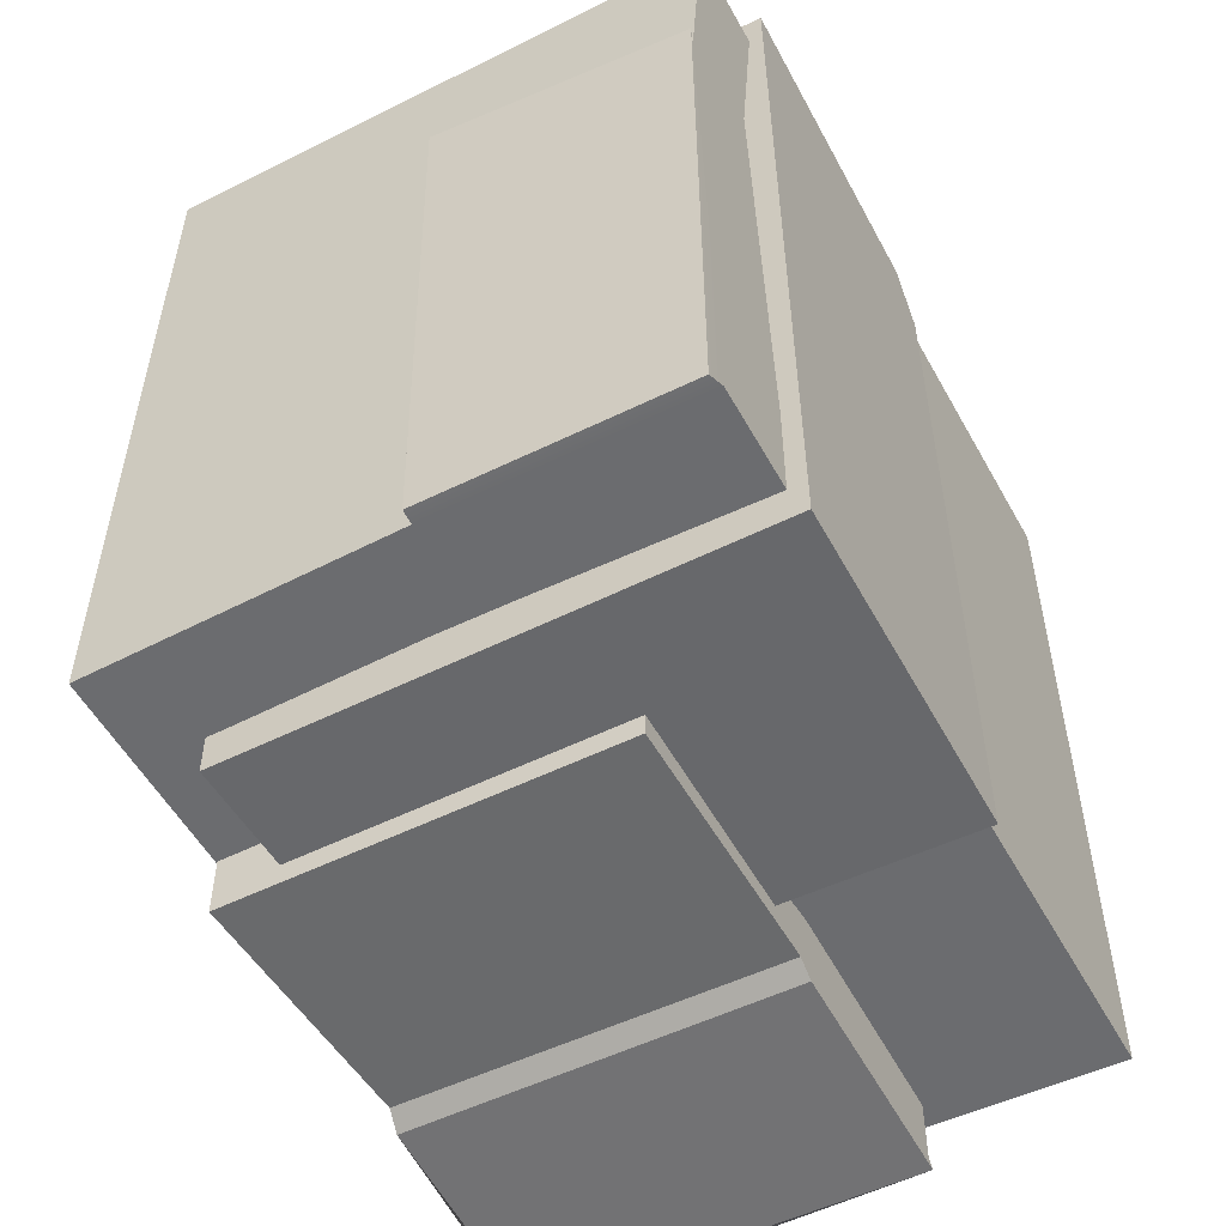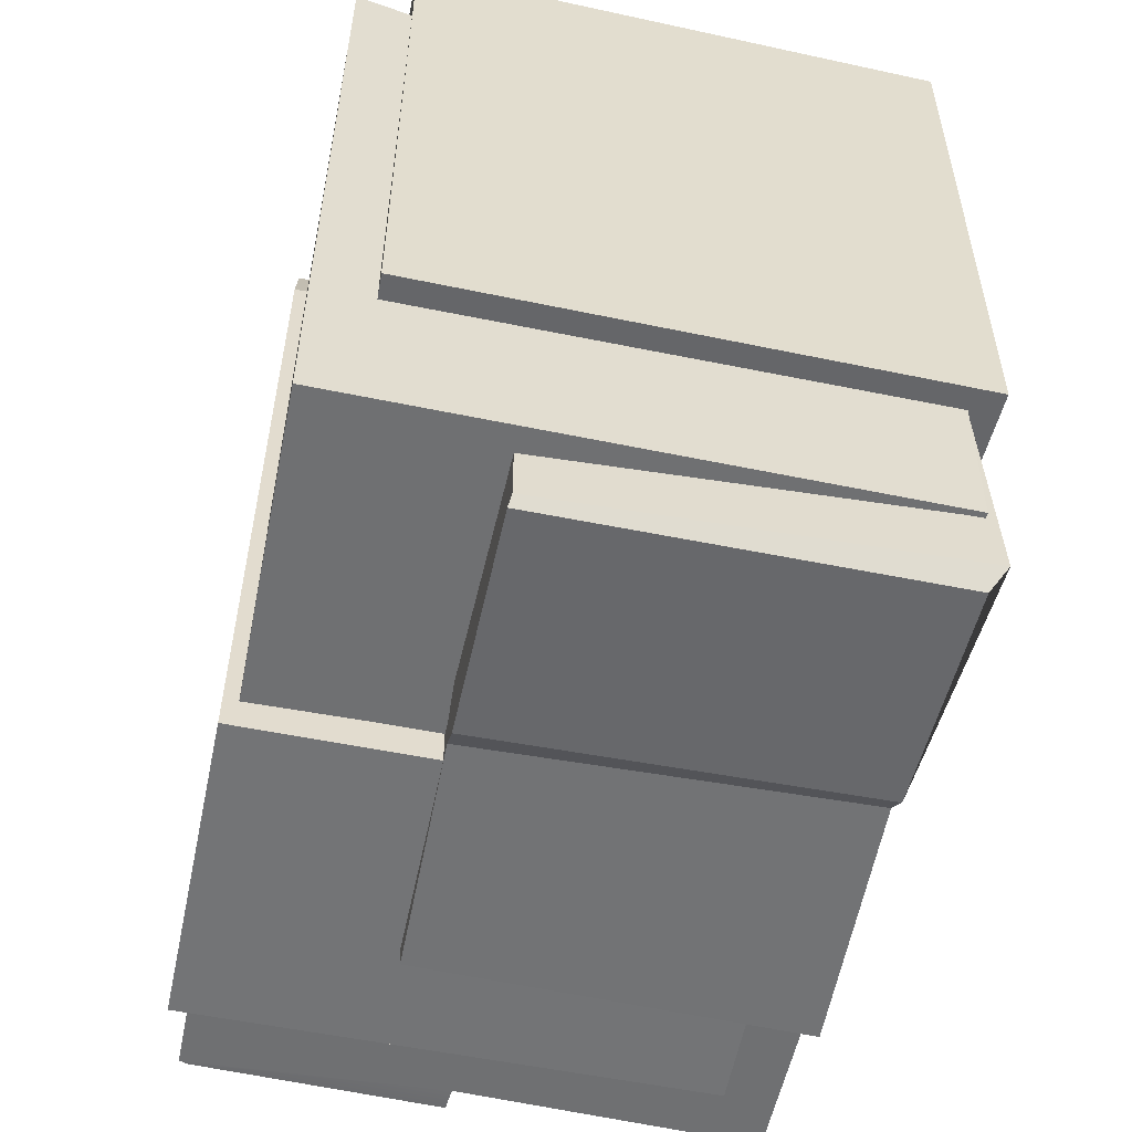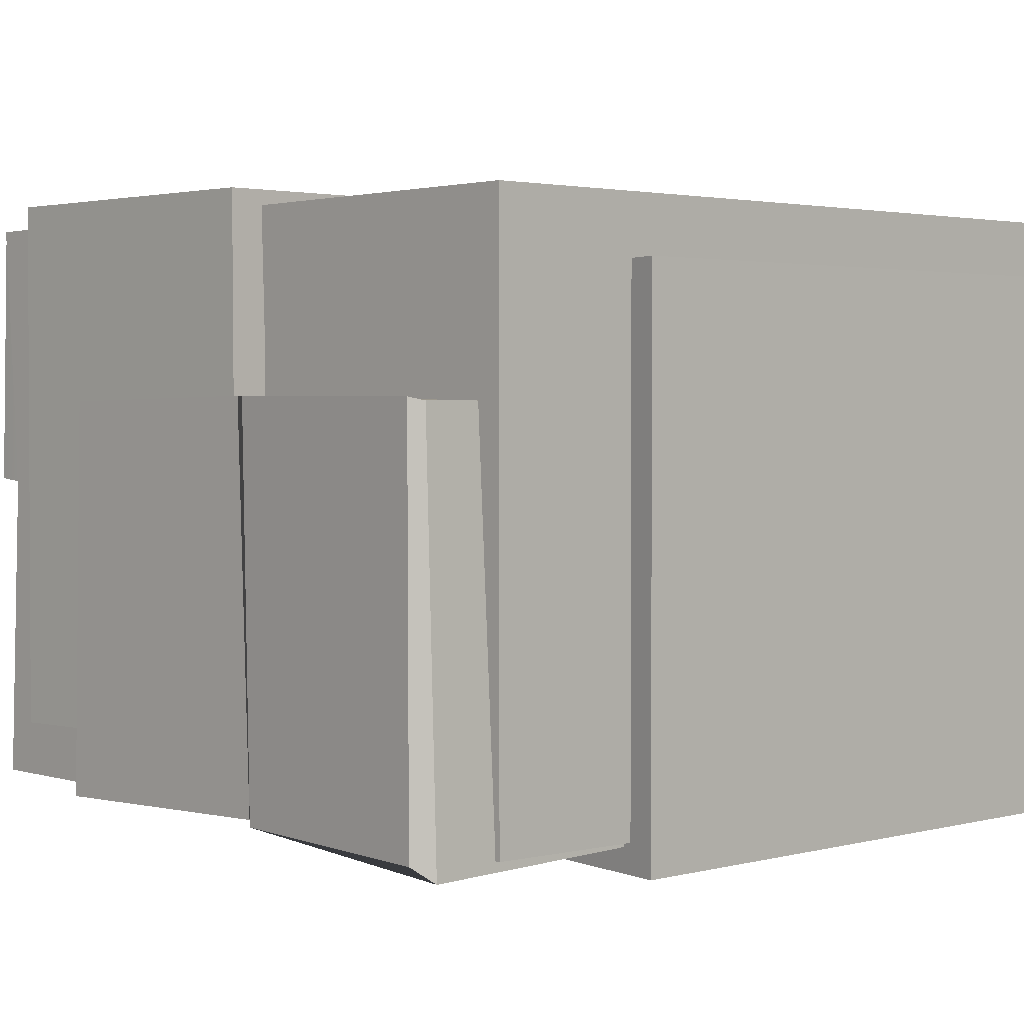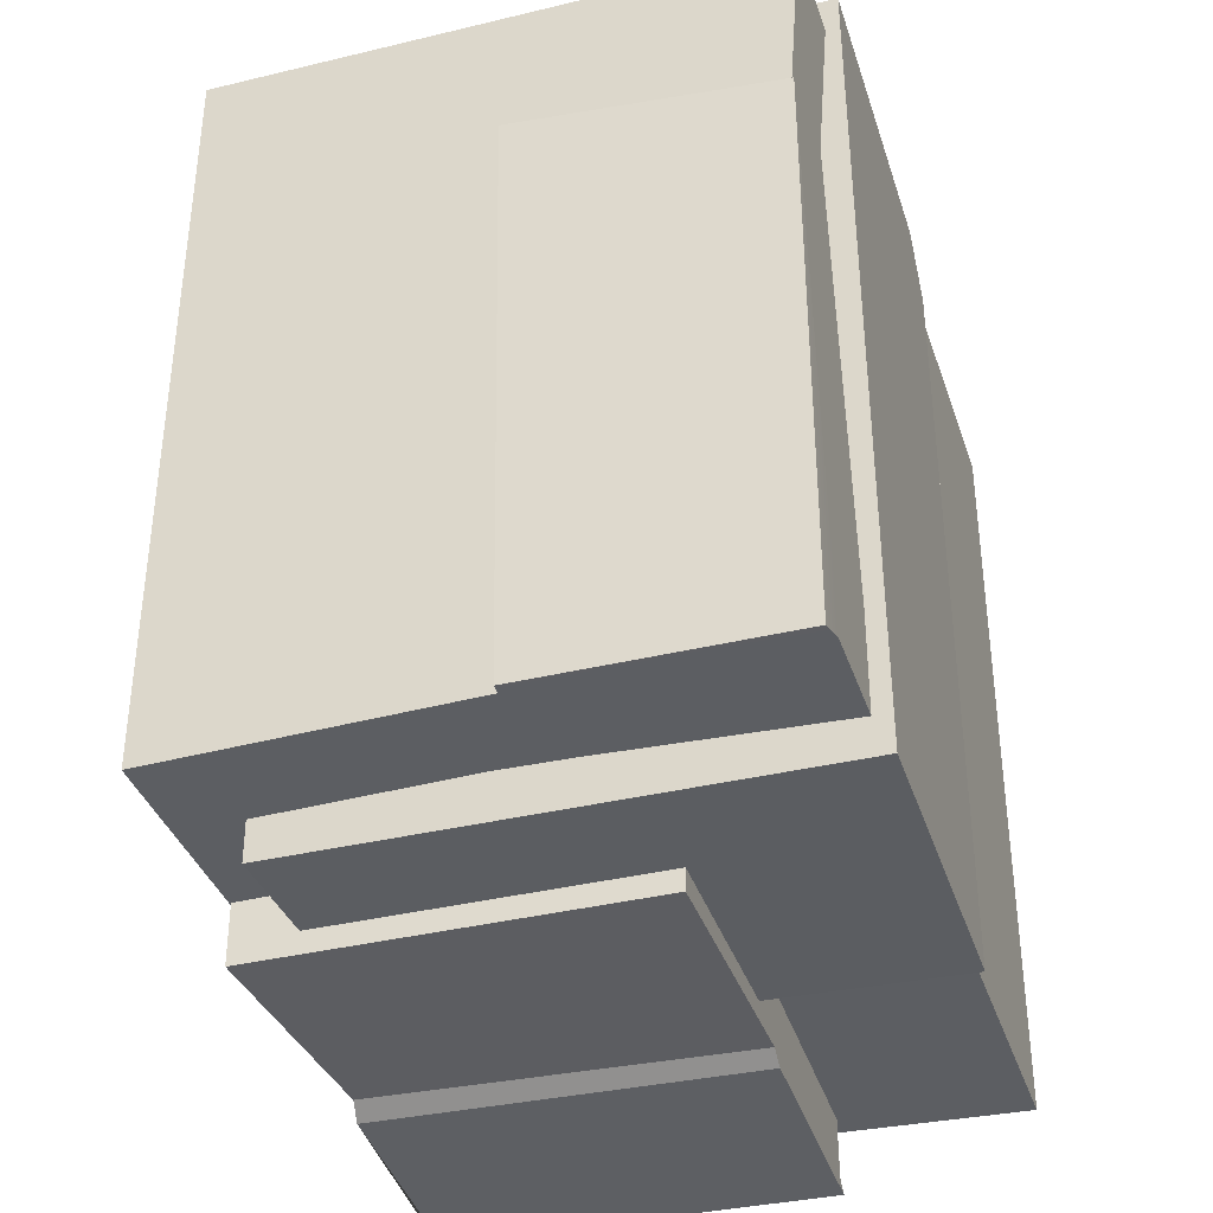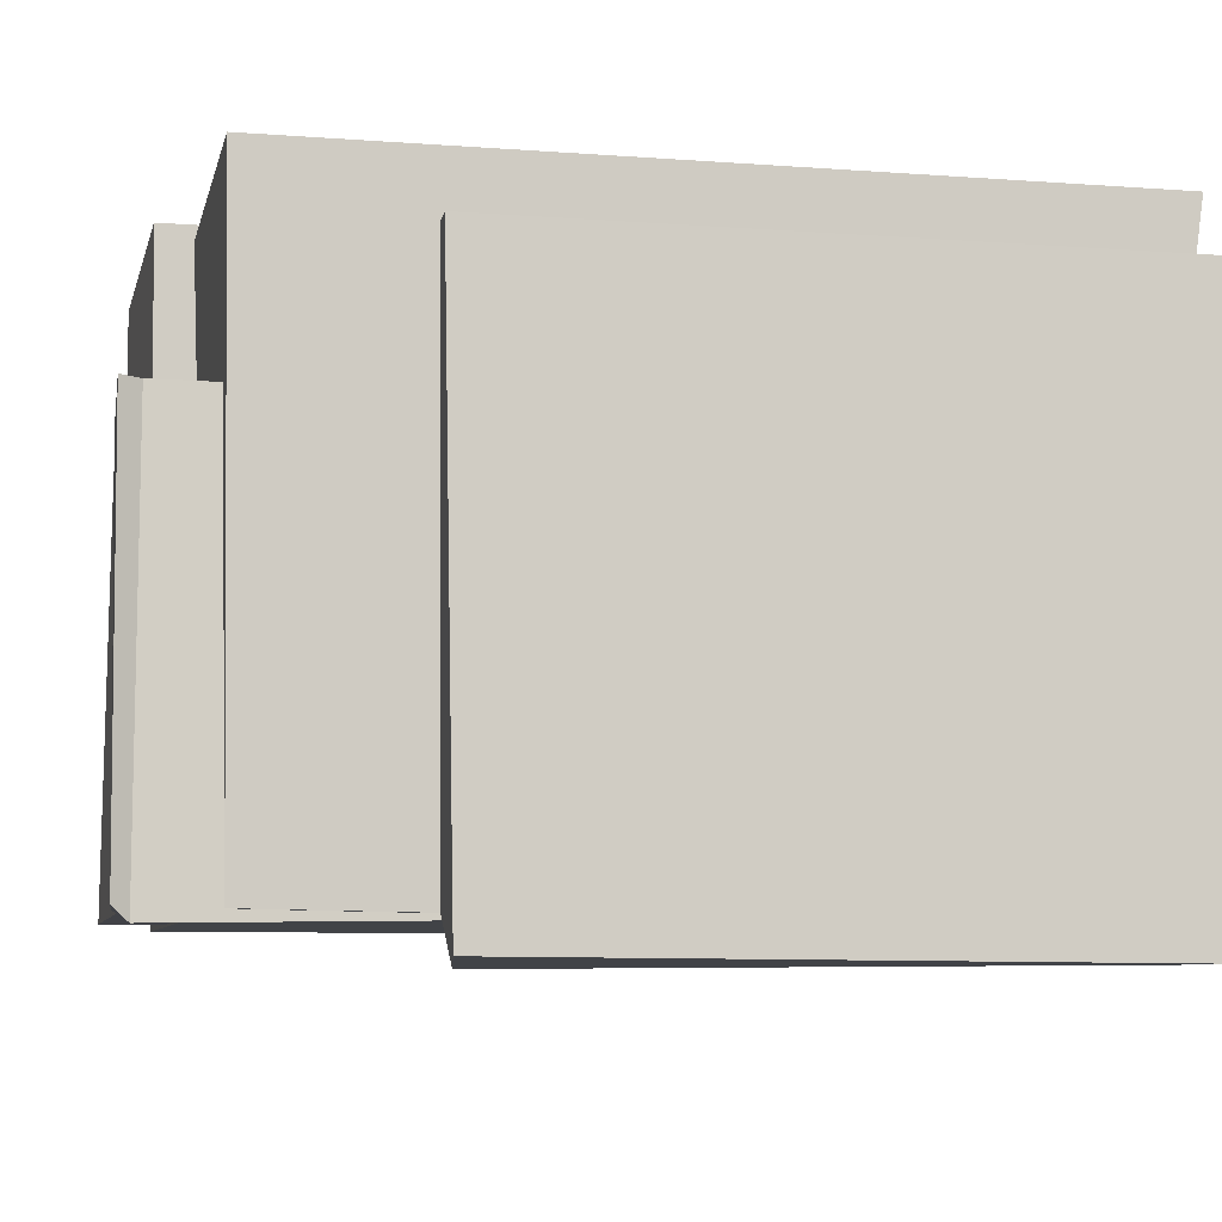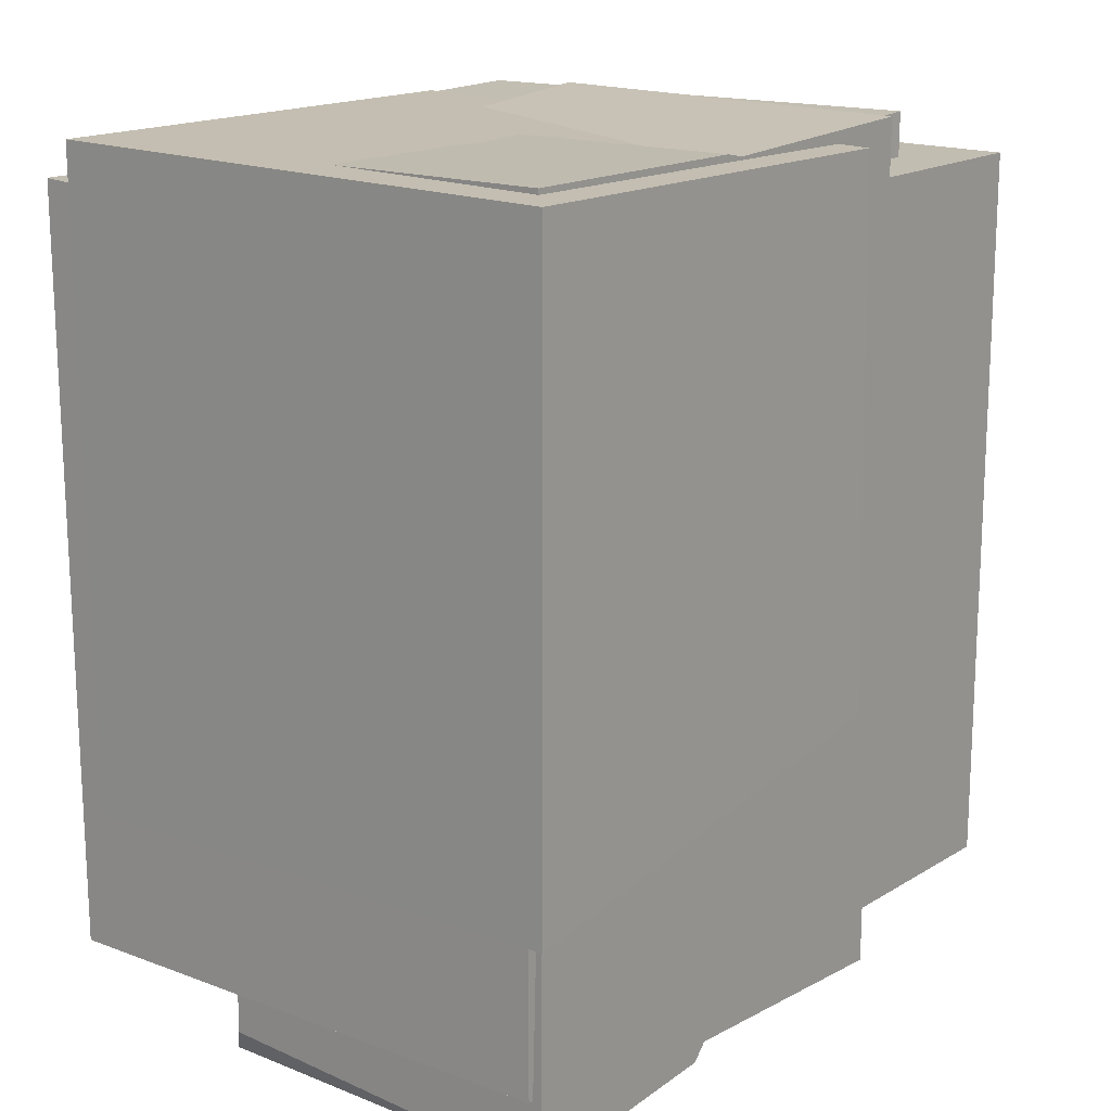
<metadata>
{"format":"obj","ext":"obj","renderer":"f3d","projection":"perspective","resolution":1024,"background":"white","views":[{"elev":-53.5,"azim":118.0,"up":"+Z"},{"elev":-55.4,"azim":-102.0,"up":"+Z"},{"elev":2.6,"azim":-133.6,"up":"+Y"},{"elev":-37.0,"azim":107.1,"up":"+Z"},{"elev":-7.3,"azim":-102.6,"up":"+Y"},{"elev":16.7,"azim":-50.8,"up":"+Z"}]}
</metadata>
<code>
g Rock04.003
v -0.07136 0.05622 0.07506
v -0.07126 0.05613 -0.07003
v 0.07149 0.0549 -0.06881
v 0.07043 0.05247 0.04128
v 0.0708 0.05494 0.07377
v 0.07334 0.05358 0.04029
v 0.07337 0.05361 -0.06752
v 0.07067 0.005873 -0.06707
v 0.07076 -0.05139 -0.06881
v 0.07064 -0.05127 0.07361
v 0.07103 0.005513 0.04187
v 0.0708 0.05494 0.07377
v 0.07043 0.05247 0.04128
v -0.06968 -0.05104 -0.06846
v 0.07076 -0.05139 -0.06881
v 0.07067 0.005873 -0.06707
v -0.07126 0.05613 -0.07003
v 0.07149 0.0549 -0.06881
v 0.07337 0.05361 -0.06752
v 0.07404 0.0064 -0.06819
v -0.0738 -0.05743 -0.03791
v -0.07577 0.04541 -0.04009
v -0.07584 0.04545 0.0831
v -0.07458 -0.05826 0.08184
v 0.01603 -0.05842 -0.02285
v -0.0738 -0.05743 -0.03791
v -0.07458 -0.05826 0.08184
v 0.01489 -0.05731 0.08089
v 0.01708 0.04543 0.08308
v 0.01489 -0.05731 0.08089
v -0.07458 -0.05826 0.08184
v -0.07584 0.04545 0.0831
v -0.07136 0.05622 0.07506
v -0.0702 0.04445 0.07391
v -0.07098 0.04524 -0.03992
v -0.07126 0.05613 -0.07003
v -0.06968 -0.05104 -0.06846
v -0.07027 -0.05149 -0.03913
v -0.06968 -0.05104 -0.06846
v -0.07027 -0.05149 -0.03913
v 0.01673 -0.0522 -0.02348
v 0.07076 -0.05139 -0.06881
v 0.07064 -0.05127 0.07361
v 0.01533 -0.0508 0.07315
v 0.0169 0.04526 0.07471
v -0.0702 0.04445 0.07391
v -0.07136 0.05622 0.07506
v 0.0708 0.05494 0.07377
v 0.07064 -0.05127 0.07361
v 0.01533 -0.0508 0.07315
v -0.07584 0.04545 0.0831
v -0.07577 0.04541 -0.04009
v -0.07098 0.04524 -0.03992
v -0.0702 0.04445 0.07391
v 0.0169 0.04526 0.07471
v 0.01708 0.04543 0.08308
v 0.01673 -0.0522 -0.02348
v 0.01603 -0.05842 -0.02285
v 0.01489 -0.05731 0.08089
v 0.01533 -0.0508 0.07315
v 0.01708 0.04543 0.08308
v 0.0169 0.04526 0.07471
v 0.01603 -0.05842 -0.02285
v 0.01673 -0.0522 -0.02348
v -0.07027 -0.05149 -0.03913
v -0.0738 -0.05743 -0.03791
v -0.07098 0.04524 -0.03992
v -0.07577 0.04541 -0.04009
v 0.07337 0.05361 -0.06752
v 0.07404 0.0064 -0.06819
v 0.07547 0.004974 0.04241
v 0.07334 0.05358 0.04029
v 0.07043 0.05247 0.04128
v 0.07334 0.05358 0.04029
v 0.07547 0.004974 0.04241
v 0.07103 0.005513 0.04187
v 0.07103 0.005513 0.04187
v 0.07547 0.004974 0.04241
v 0.07404 0.0064 -0.06819
v 0.07067 0.005873 -0.06707
v 0.03162 -0.03916 -0.07566
v 0.03103 0.02178 -0.07507
v 0.03094 0.02169 -0.07913
v 0.03181 -0.05095 -0.08001
v 0.03051 -0.03802 0.08041
v 0.03193 -0.05106 0.08415
v 0.03261 0.02336 0.08486
v 0.03258 0.02334 0.08251
v 0.03258 0.02334 0.08251
v -0.005937 0.02172 0.07944
v -0.006122 0.05767 0.07968
v 0.05191 0.05769 0.08118
v 0.03051 -0.03802 0.08041
v 0.05293 -0.03978 0.08221
v -0.06886 -0.05308 -0.08103
v -0.06586 0.02193 -0.08054
v -0.06574 0.02169 0.08215
v -0.06653 -0.05086 0.08294
v 0.03193 -0.05106 0.08415
v 0.03181 -0.05095 -0.08001
v -0.01805 -0.0495 -0.07829
v -0.01372 -0.05075 0.08194
v -0.06653 -0.05086 0.08294
v -0.01752 -0.0507 0.08272
v -0.02155 -0.05003 -0.08092
v -0.06886 -0.05308 -0.08103
v -0.06511 -0.05052 -0.08348
v -0.01759 0.02269 -0.08005
v -0.01805 -0.0495 -0.07829
v 0.03181 -0.05095 -0.08001
v 0.03094 0.02169 -0.07913
v -0.01758 0.02176 0.08212
v -0.01752 -0.0507 0.08272
v -0.06653 -0.05086 0.08294
v -0.06574 0.02169 0.08215
v -0.01759 0.02269 -0.08005
v -0.02127 0.02257 -0.08193
v -0.02155 -0.05003 -0.08092
v -0.01805 -0.0495 -0.07829
v 0.03162 -0.03916 -0.07566
v 0.05276 -0.03961 -0.07612
v 0.05257 0.05836 -0.07593
v 0.03103 0.02178 -0.07507
v -0.01091 0.05832 -0.07589
v -0.01044 0.02214 -0.07543
v 0.03261 0.02336 0.08486
v 0.03193 -0.05106 0.08415
v -0.01372 -0.05075 0.08194
v -0.01379 0.02161 0.08113
v -0.01758 0.02176 0.08212
v -0.01379 0.02161 0.08113
v -0.01372 -0.05075 0.08194
v -0.01752 -0.0507 0.08272
v -0.06544 0.02256 -0.08396
v -0.06511 -0.05052 -0.08348
v -0.02155 -0.05003 -0.08092
v -0.02127 0.02257 -0.08193
v -0.06886 -0.05308 -0.08103
v -0.06511 -0.05052 -0.08348
v -0.06544 0.02256 -0.08396
v -0.06586 0.02193 -0.08054
v -0.06586 0.02193 -0.08054
v -0.06544 0.02256 -0.08396
v -0.02127 0.02257 -0.08193
v -0.01759 0.02269 -0.08005
v -0.06574 0.02169 0.08215
v -0.01044 0.02214 -0.07543
v 0.03094 0.02169 -0.07913
v 0.03103 0.02178 -0.07507
v -0.01079 0.02255 0.06634
v -0.005937 0.02172 0.07944
v -0.01379 0.02161 0.08113
v -0.01758 0.02176 0.08212
v 0.03258 0.02334 0.08251
v 0.03261 0.02336 0.08486
v 0.05276 -0.03961 -0.07612
v 0.05293 -0.03978 0.08221
v 0.05191 0.05769 0.08118
v 0.05257 0.05836 -0.07593
v -0.01075 0.05823 0.06633
v -0.01079 0.02255 0.06634
v -0.01044 0.02214 -0.07543
v -0.01091 0.05832 -0.07589
v 0.05293 -0.03978 0.08221
v 0.05276 -0.03961 -0.07612
v 0.03162 -0.03916 -0.07566
v 0.03051 -0.03802 0.08041
v -0.01091 0.05832 -0.07589
v 0.05257 0.05836 -0.07593
v 0.05191 0.05769 0.08118
v -0.01075 0.05823 0.06633
v -0.006122 0.05767 0.07968
v -0.006122 0.05767 0.07968
v -0.005937 0.02172 0.07944
v -0.01079 0.02255 0.06634
v -0.01075 0.05823 0.06633
g Rock04.003_0
f 3 2 1
f 1 4 3
f 1 5 4
f 4 6 3
f 6 7 3
f 10 9 8
f 8 11 10
f 12 10 11
f 11 13 12
f 16 15 14
f 16 14 17
f 17 18 16
f 18 19 16
f 19 20 16
f 23 22 21
f 24 23 21
f 27 26 25
f 28 27 25
f 31 30 29
f 32 31 29
f 35 34 33
f 33 36 35
f 35 36 37
f 37 38 35
f 41 40 39
f 41 39 42
f 42 43 41
f 43 44 41
f 47 46 45
f 48 47 45
f 45 49 48
f 49 45 50
f 53 52 51
f 51 54 53
f 51 55 54
f 51 56 55
f 59 58 57
f 57 60 59
f 60 61 59
f 60 62 61
f 65 64 63
f 63 66 65
f 66 67 65
f 66 68 67
f 71 70 69
f 72 71 69
f 75 74 73
f 76 75 73
f 79 78 77
f 80 79 77
f 83 82 81
f 81 84 83
f 84 81 85
f 86 84 85
f 85 87 86
f 85 88 87
f 91 90 89
f 89 92 91
f 92 89 93
f 93 94 92
f 97 96 95
f 98 97 95
f 101 100 99
f 99 102 101
f 101 102 103
f 102 104 103
f 105 101 103
f 105 103 106
f 106 107 105
f 110 109 108
f 111 110 108
f 114 113 112
f 115 114 112
f 118 117 116
f 119 118 116
f 122 121 120
f 120 123 122
f 123 124 122
f 123 125 124
f 128 127 126
f 129 128 126
f 132 131 130
f 133 132 130
f 136 135 134
f 137 136 134
f 140 139 138
f 141 140 138
f 144 143 142
f 142 145 144
f 142 146 145
f 146 147 145
f 147 148 145
f 148 147 149
f 146 150 147
f 146 151 150
f 146 152 151
f 146 153 152
f 154 151 152
f 152 155 154
f 158 157 156
f 159 158 156
f 162 161 160
f 163 162 160
f 166 165 164
f 167 166 164
f 170 169 168
f 168 171 170
f 171 172 170
f 175 174 173
f 176 175 173

</code>
